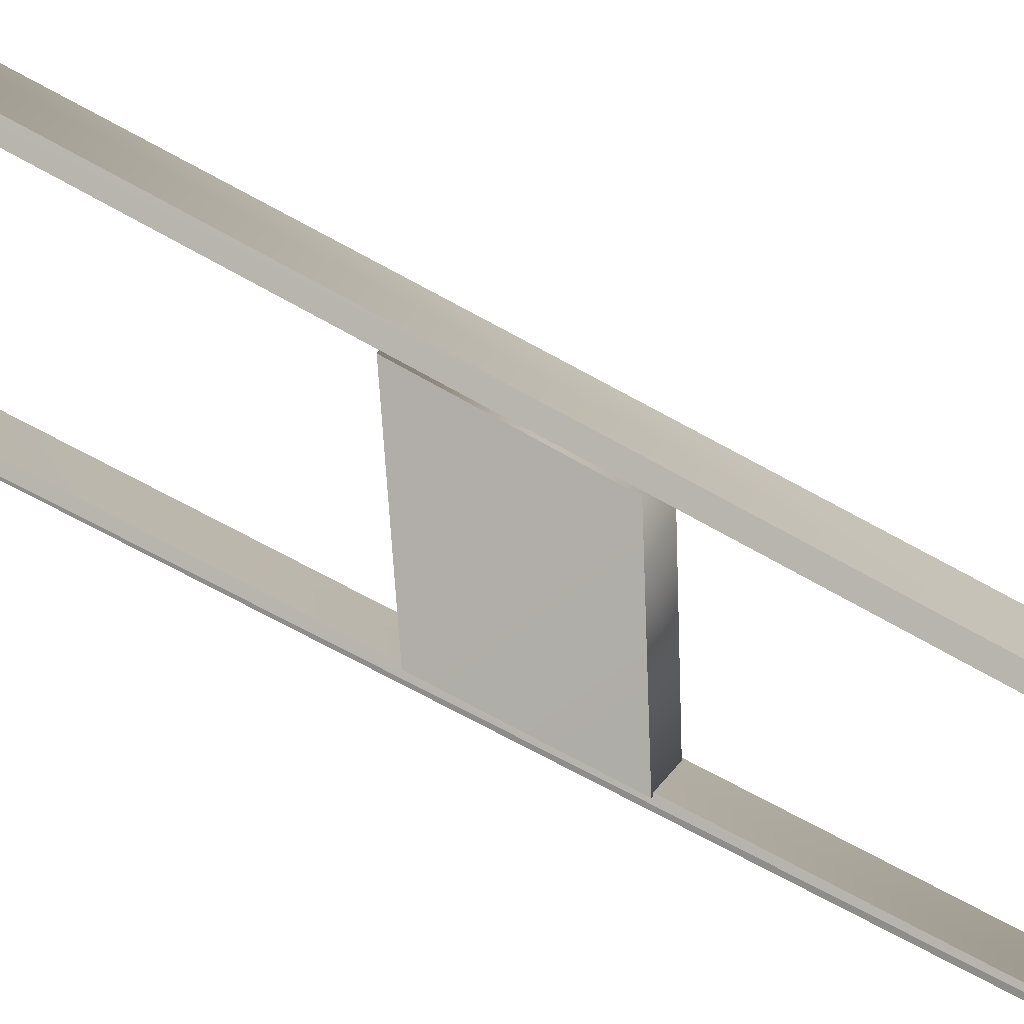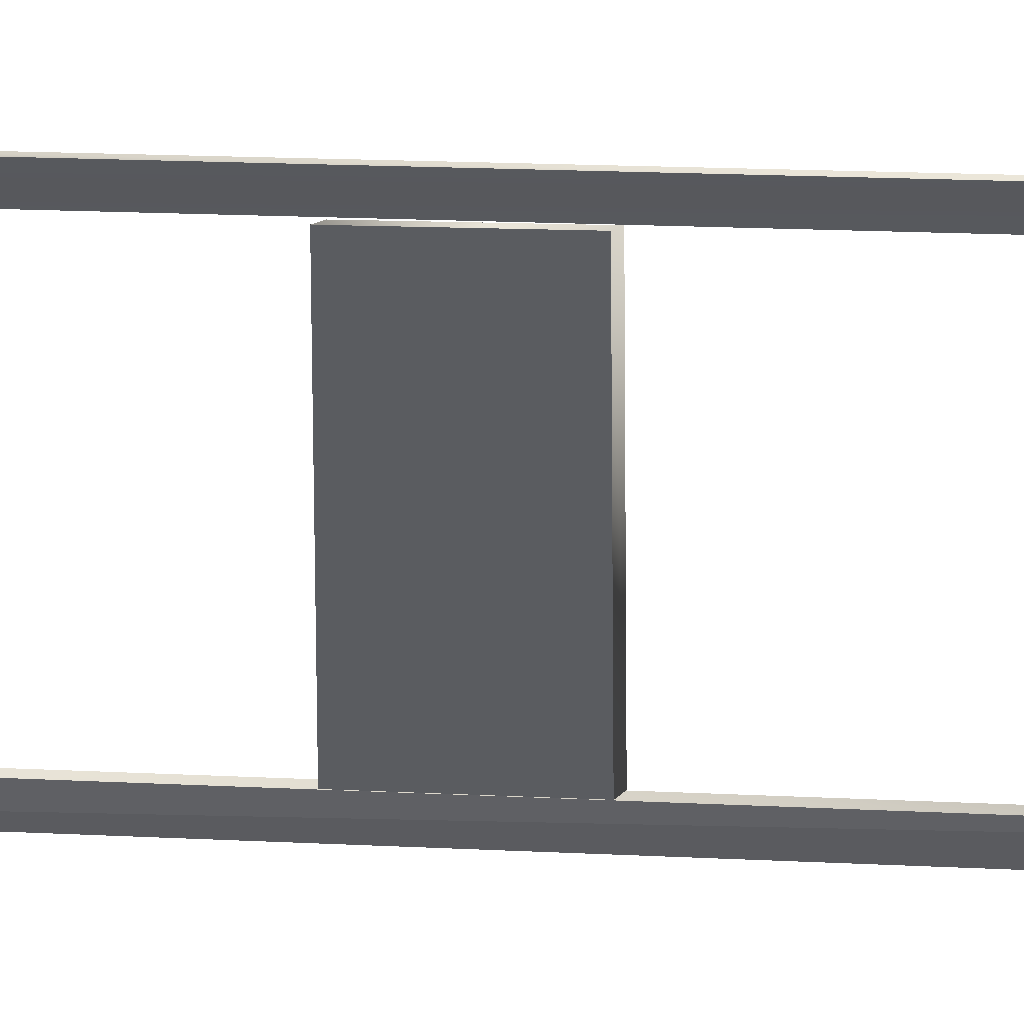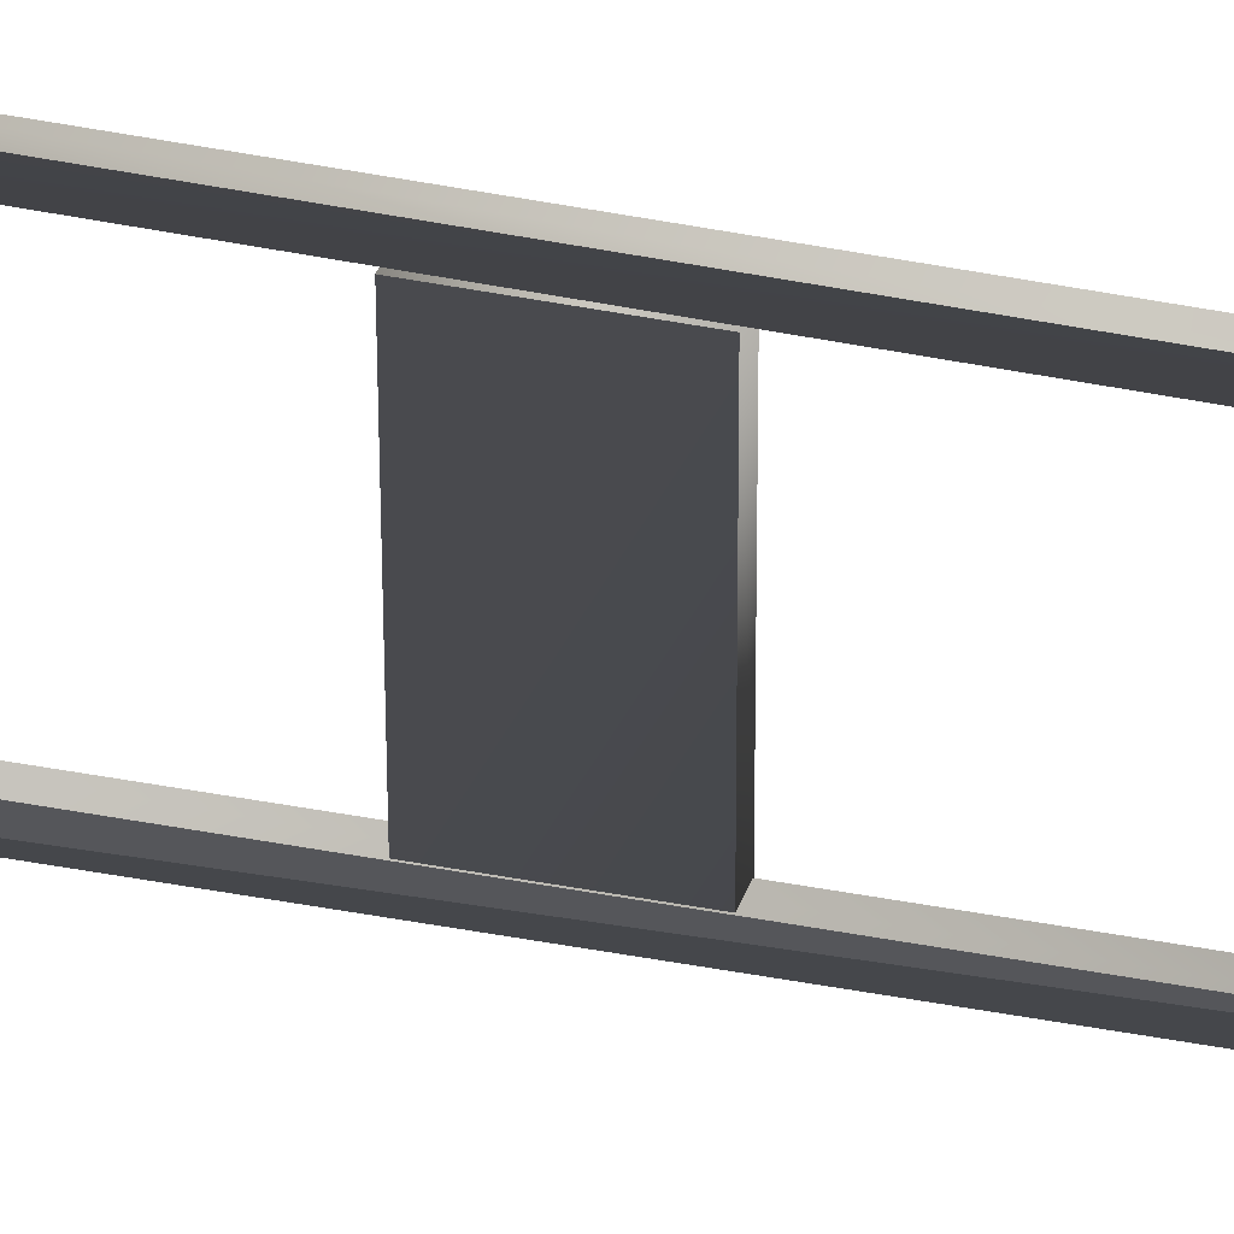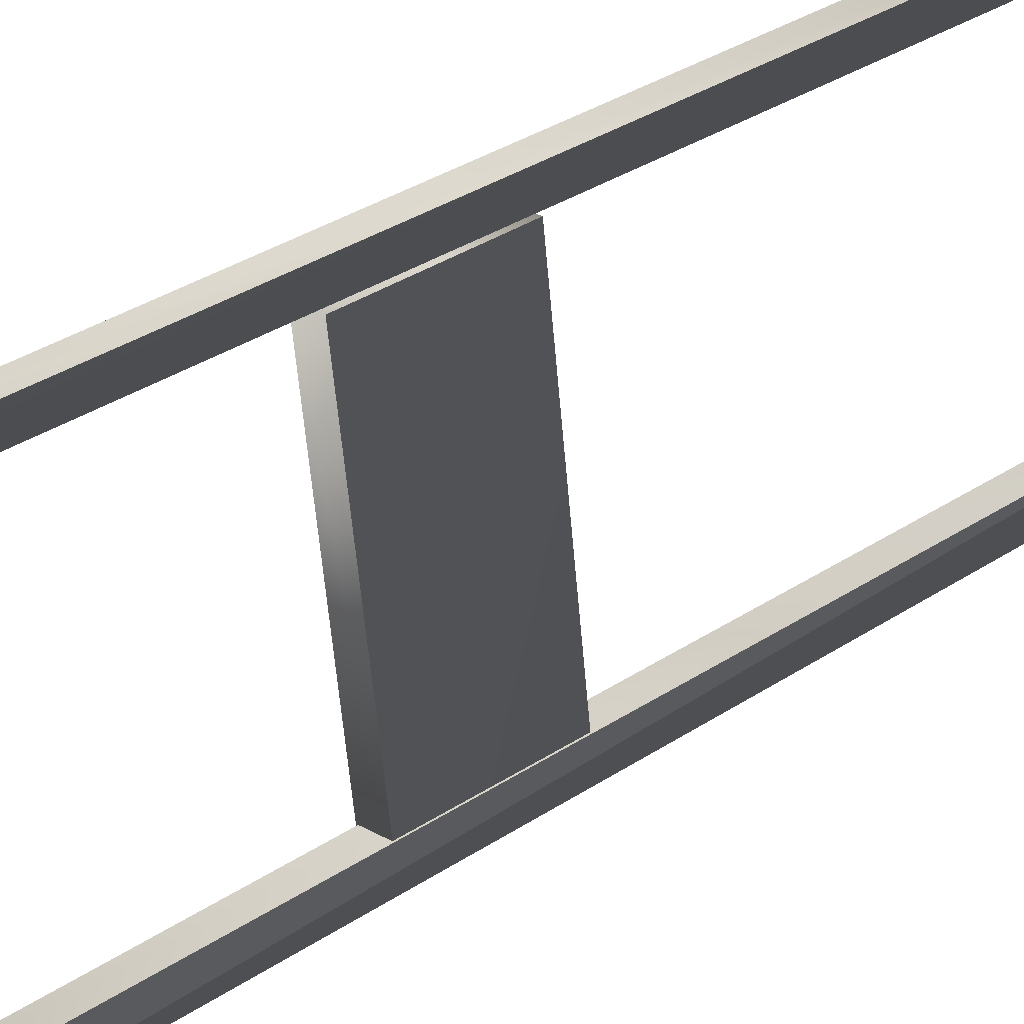
<metadata>
{"format":"obj","ext":"obj","renderer":"f3d","projection":"perspective","resolution":1024,"background":"white","views":[{"elev":51.3,"azim":124.4,"up":"+Z"},{"elev":10.0,"azim":-76.7,"up":"+Z"},{"elev":38.0,"azim":-73.9,"up":"+Z"},{"elev":26.2,"azim":-137.0,"up":"+Z"}]}
</metadata>
<code>
v -0.01533 -0.06297 -0.04011
v -0.05143 0.09897 -0.3648
v -0.01544 0.1117 -0.04211
v -0.04563 -0.07206 -0.3631
v -0.01501 -0.8706 -0.03115
v -0.01496 -1.086 -0.3844
v -0.02097 -0.8709 -0.3553
v -0.01496 -1.086 -0.0001237
v -0.01591 1.029 -0.0437
v -0.01505 1.063 -0.01353
v -0.08187 0.985 -0.3662
v -0.01505 1.063 -0.01353
v -0.01591 1.029 -0.0437
v -0.09429 1.01 -0.3957
v -0.02097 -0.8709 -0.3553
v -0.09429 1.01 -0.3957
v -0.08187 0.985 -0.3662
v -0.09429 1.01 -0.3957
v -0.02097 -0.8709 -0.3553
v -0.01496 -1.086 -0.3844
v 0.01453 0.1104 -0.0431
v -0.01572 -0.07301 -0.3638
v 0.01465 -0.06405 -0.04093
v -0.02156 0.09778 -0.3657
v 0.01504 -1.086 -0.3845
v 0.01499 -0.8707 -0.03124
v 0.009032 -0.871 -0.3554
v 0.01504 -1.086 -0.0001351
v 0.01493 1.06 -0.01463
v 0.01404 1.026 -0.04481
v -0.05215 0.9827 -0.3672
v 0.01493 1.06 -0.01463
v -0.05215 0.9827 -0.3672
v 0.01404 1.026 -0.04481
v -0.06457 1.007 -0.3967
v 0.01504 -1.086 -0.3845
v -0.05215 0.9827 -0.3672
v -0.06457 1.007 -0.3967
v -0.01533 -0.06297 -0.04011
v 0.01453 0.1104 -0.0431
v 0.01465 -0.06405 -0.04093
v -0.01544 0.1117 -0.04211
v -0.05143 0.09897 -0.3648
v -0.02156 0.09778 -0.3657
v -0.01572 -0.07301 -0.3638
v -0.04563 -0.07206 -0.3631
v 0.01504 -1.086 -0.3845
v -0.01496 -1.086 -0.0001237
v 0.01504 -1.086 -0.0001351
v -0.01496 -1.086 -0.3844
v 0.01493 1.06 -0.01463
v -0.01505 1.063 -0.01353
v -0.09429 1.01 -0.3957
v -0.06457 1.007 -0.3967
v 0.01499 -0.8707 -0.03124
v -0.02097 -0.8709 -0.3553
v 0.009032 -0.871 -0.3554
v -0.01501 -0.8706 -0.03115
v -0.01591 1.029 -0.0437
v 0.01404 1.026 -0.04481
v -0.05215 0.9827 -0.3672
v -0.08187 0.985 -0.3662
g door_front02_9105_89
f 1 3 2
f 2 4 1
f 5 7 6
f 6 8 5
f 9 5 8
f 8 10 9
f 11 13 12
f 12 14 11
f 15 17 16
f 18 20 19
f 21 23 22
f 22 24 21
f 25 27 26
f 26 28 25
f 29 28 26
f 26 30 29
f 31 27 25
f 32 34 33
f 33 35 32
f 36 38 37
f 39 41 40
f 40 42 39
f 43 42 40
f 40 44 43
f 43 44 45
f 45 41 39
f 45 46 43
f 39 46 45
f 47 49 48
f 48 50 47
f 48 49 51
f 51 52 48
f 53 52 51
f 47 50 53
f 51 54 53
f 53 54 47
f 55 57 56
f 56 58 55
f 55 58 59
f 59 60 55
f 61 60 59
f 56 57 61
f 59 62 61
f 61 62 56

</code>
